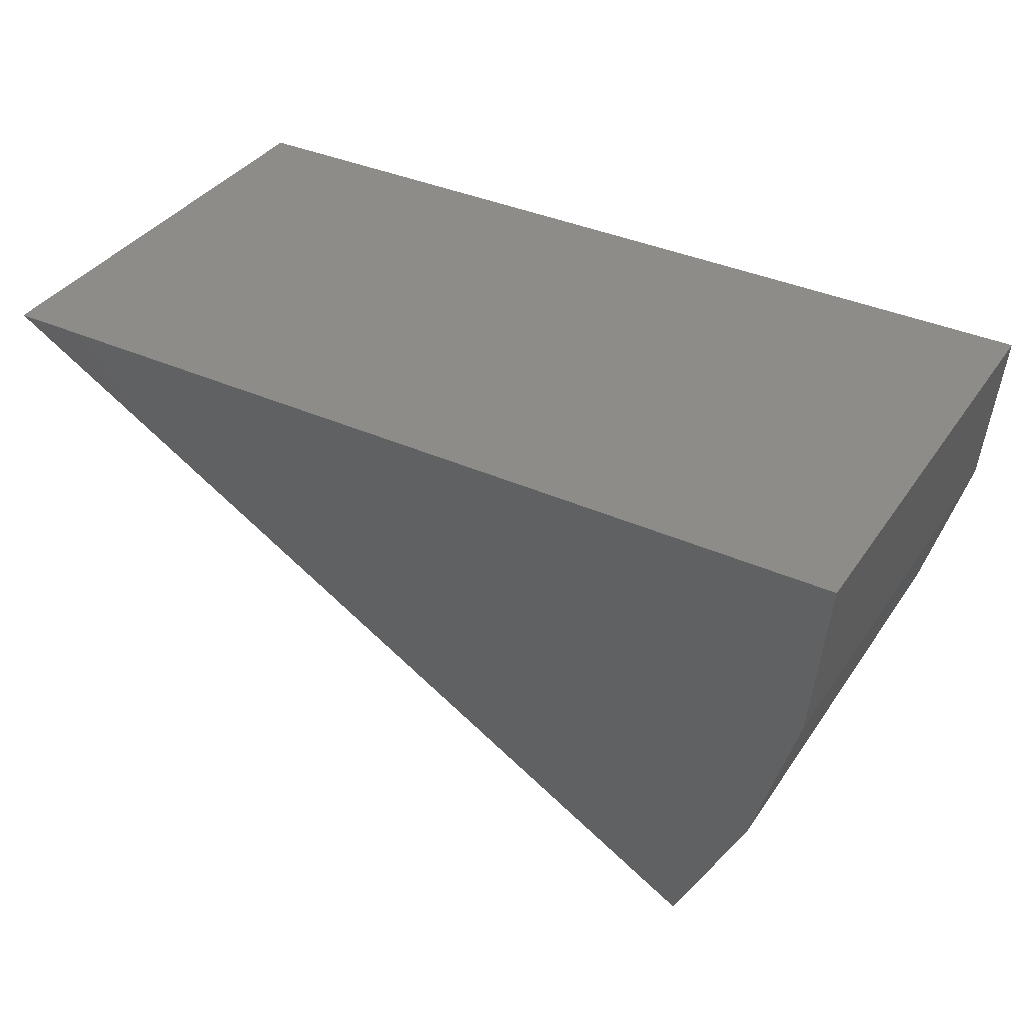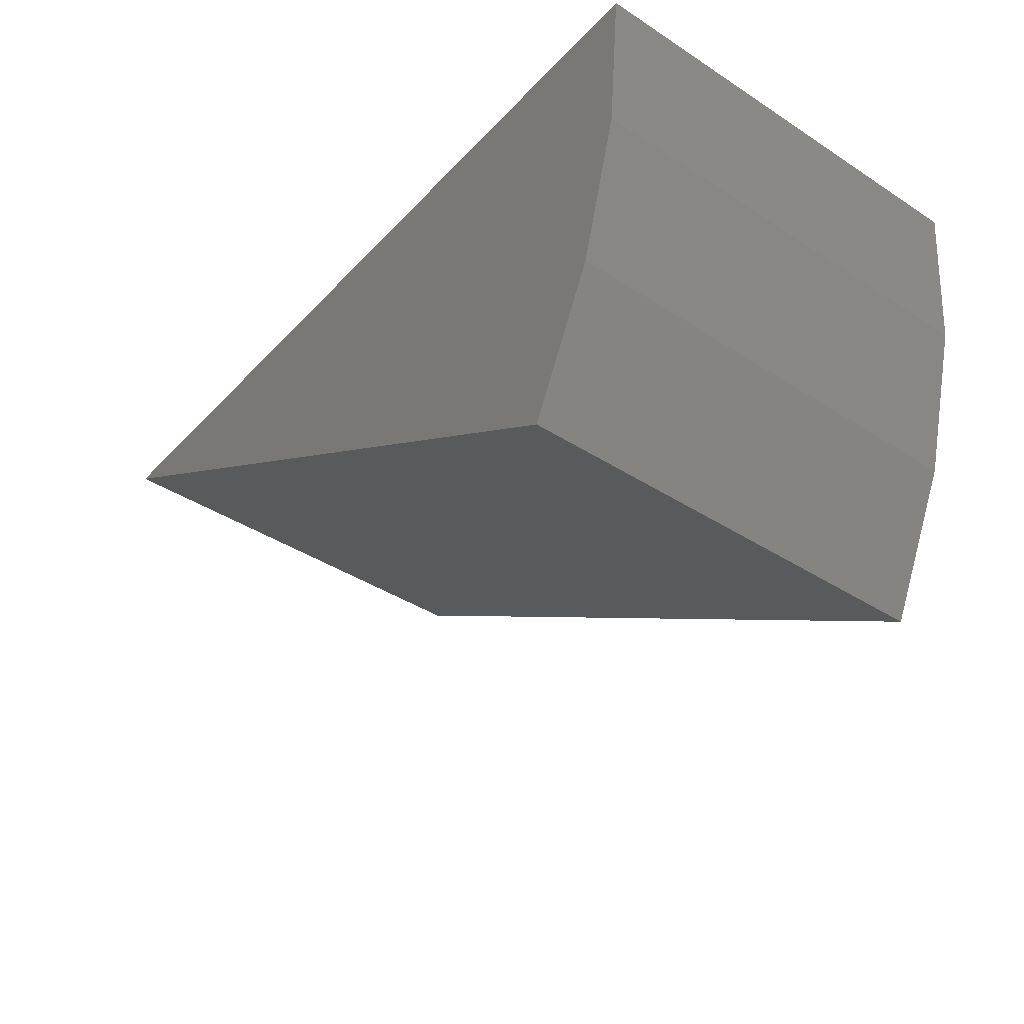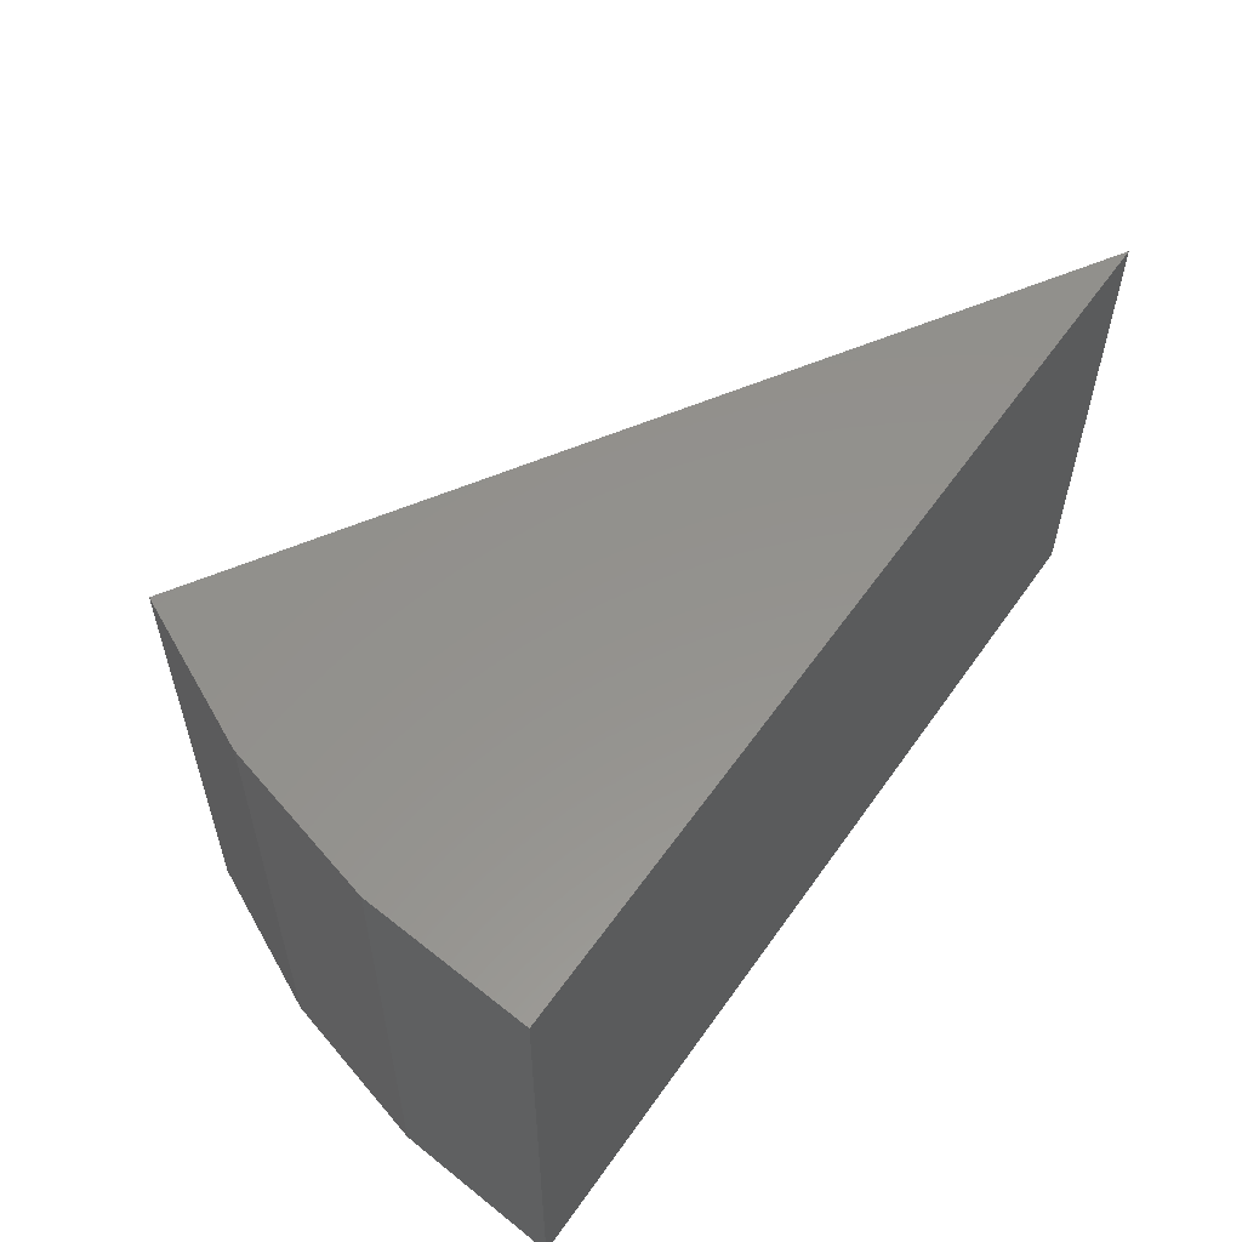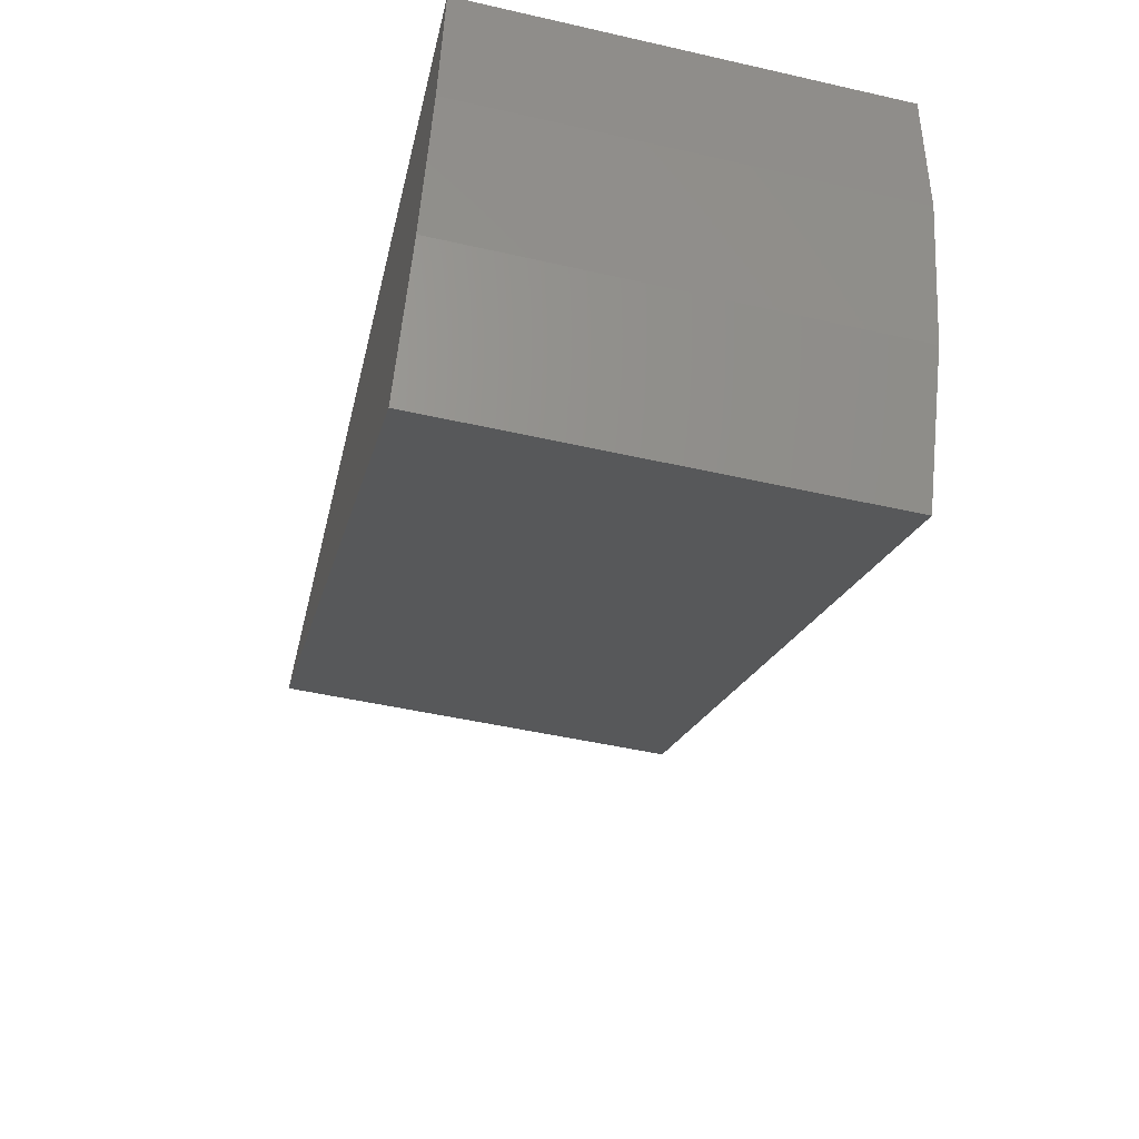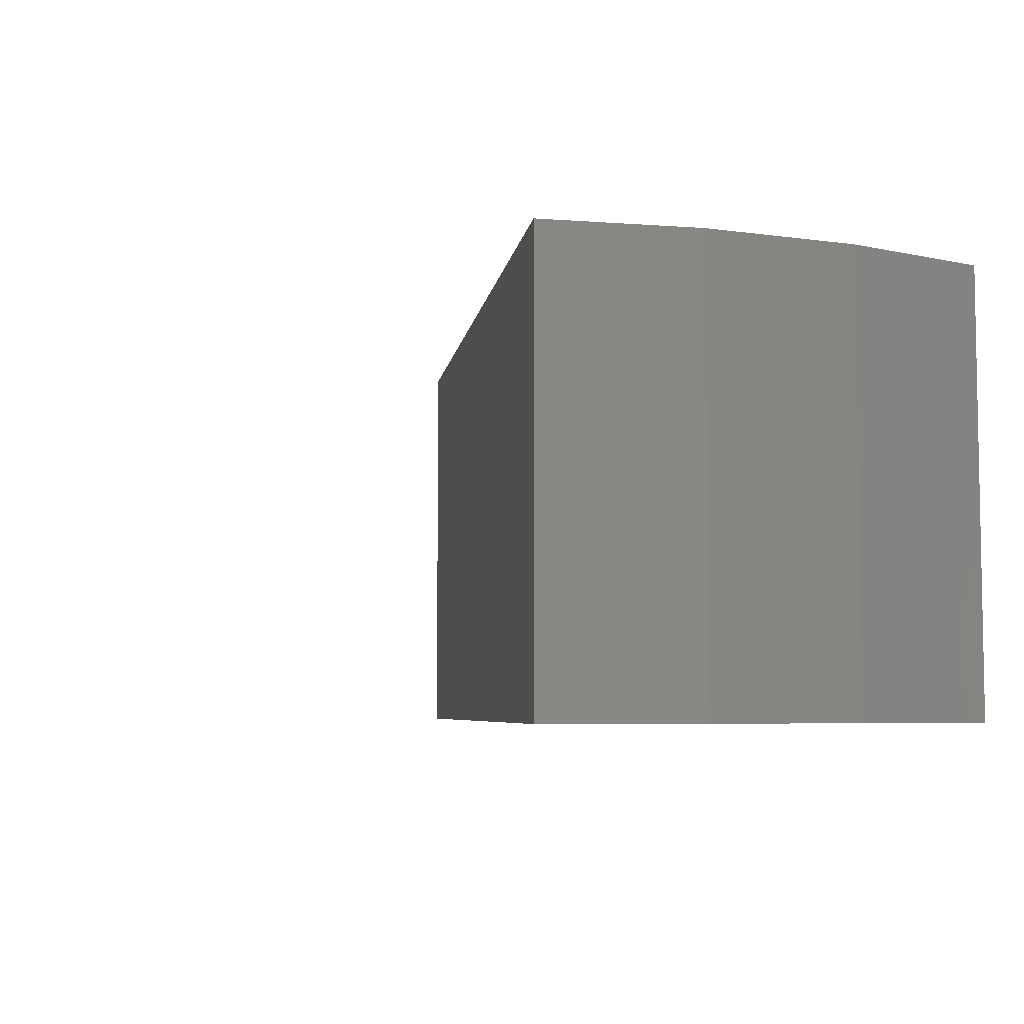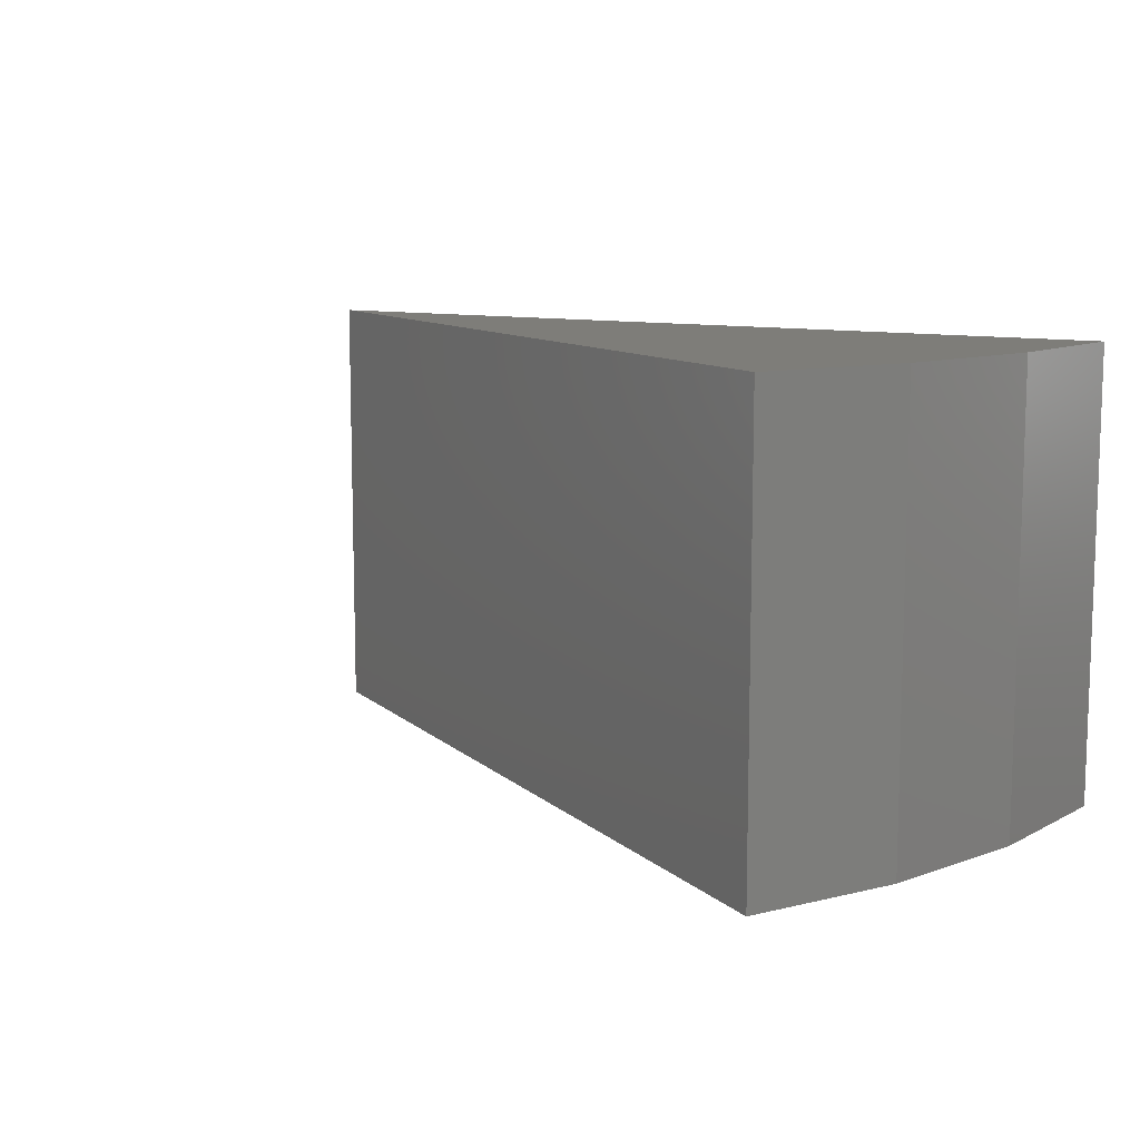
<metadata>
{"format":"stl","ext":"stl","renderer":"f3d","projection":"perspective","resolution":1024,"background":"white","views":[{"elev":37.0,"azim":30.1,"up":"+Y"},{"elev":-40.1,"azim":51.6,"up":"+Y"},{"elev":55.7,"azim":124.6,"up":"+Z"},{"elev":-49.5,"azim":76.0,"up":"+Y"},{"elev":-5.7,"azim":51.3,"up":"+Z"},{"elev":10.3,"azim":32.3,"up":"+Z"}]}
</metadata>
<code>
# stl→obj: 10 verts, 16 faces
v 0 0 0
v 0.6425 -0.3869 -3.934e-17
v 2.32e-17 0 0.3789
v 0.6425 -0.3869 0.3789
v 0.75 0 -4.592e-17
v 0.75 0 0.3789
v 0.7378 -0.1348 0.3789
v 0.7016 -0.2652 0.3789
v 0.7016 -0.2652 -4.296e-17
v 0.7378 -0.1348 -4.518e-17
f 1 2 3
f 3 2 4
f 1 3 5
f 5 3 6
f 6 3 7
f 7 3 4
f 7 4 8
f 4 2 8
f 8 2 9
f 8 9 7
f 7 9 10
f 7 10 6
f 6 10 5
f 9 2 10
f 10 2 1
f 10 1 5

</code>
